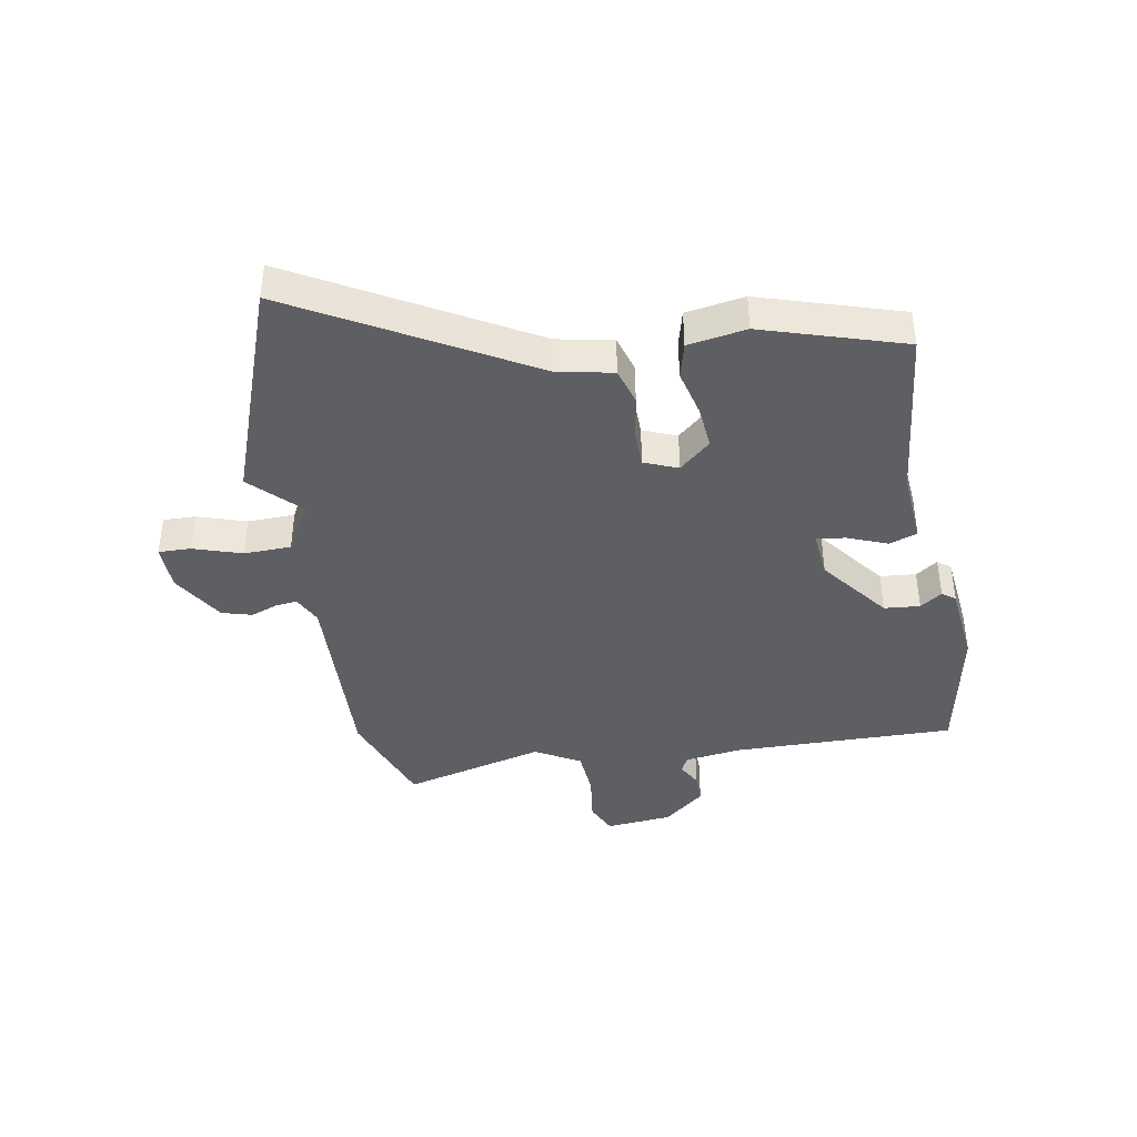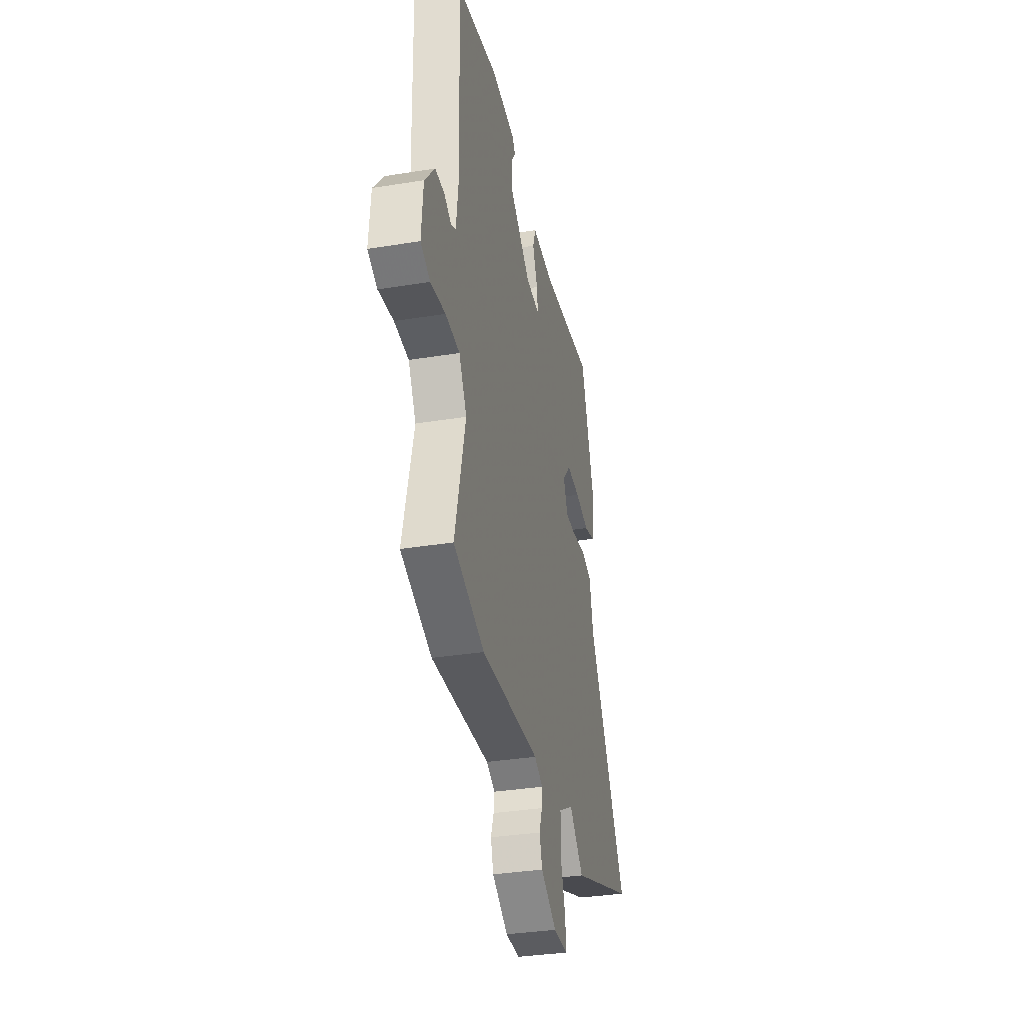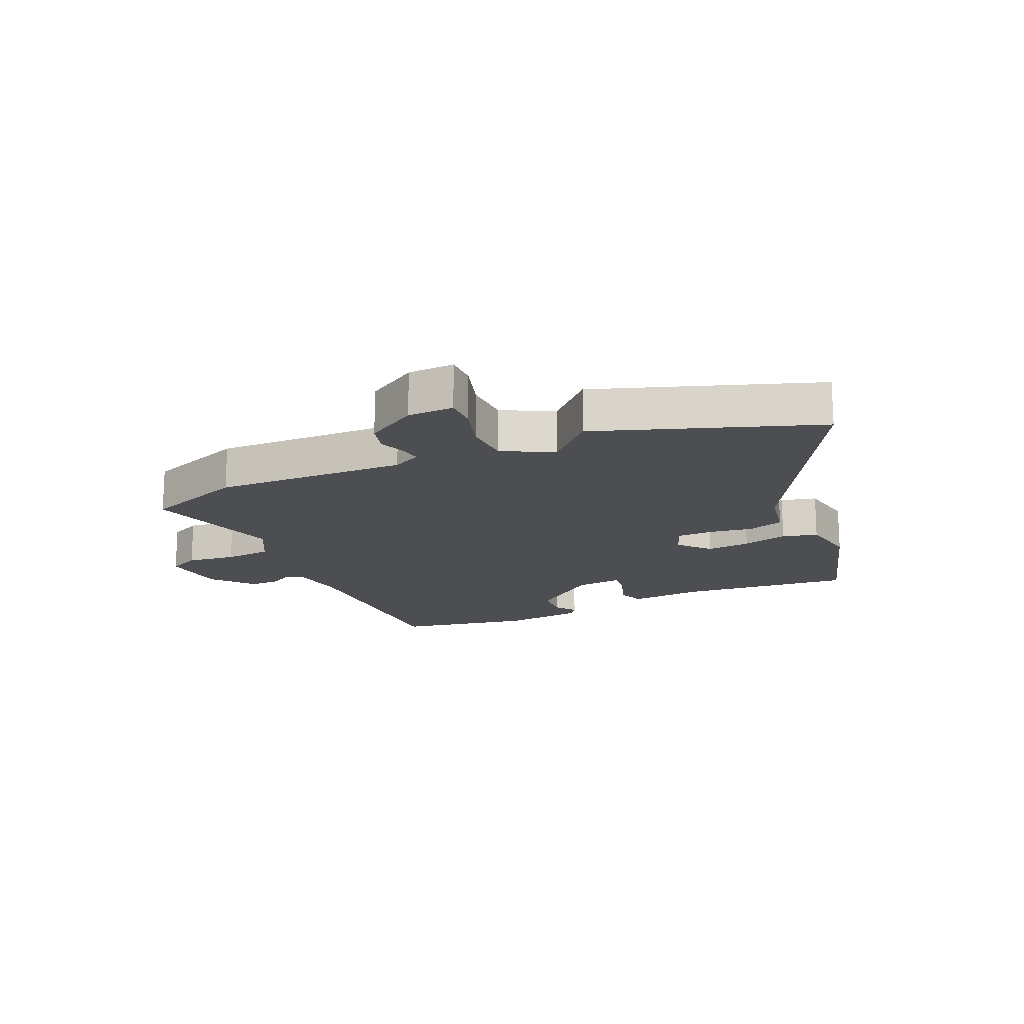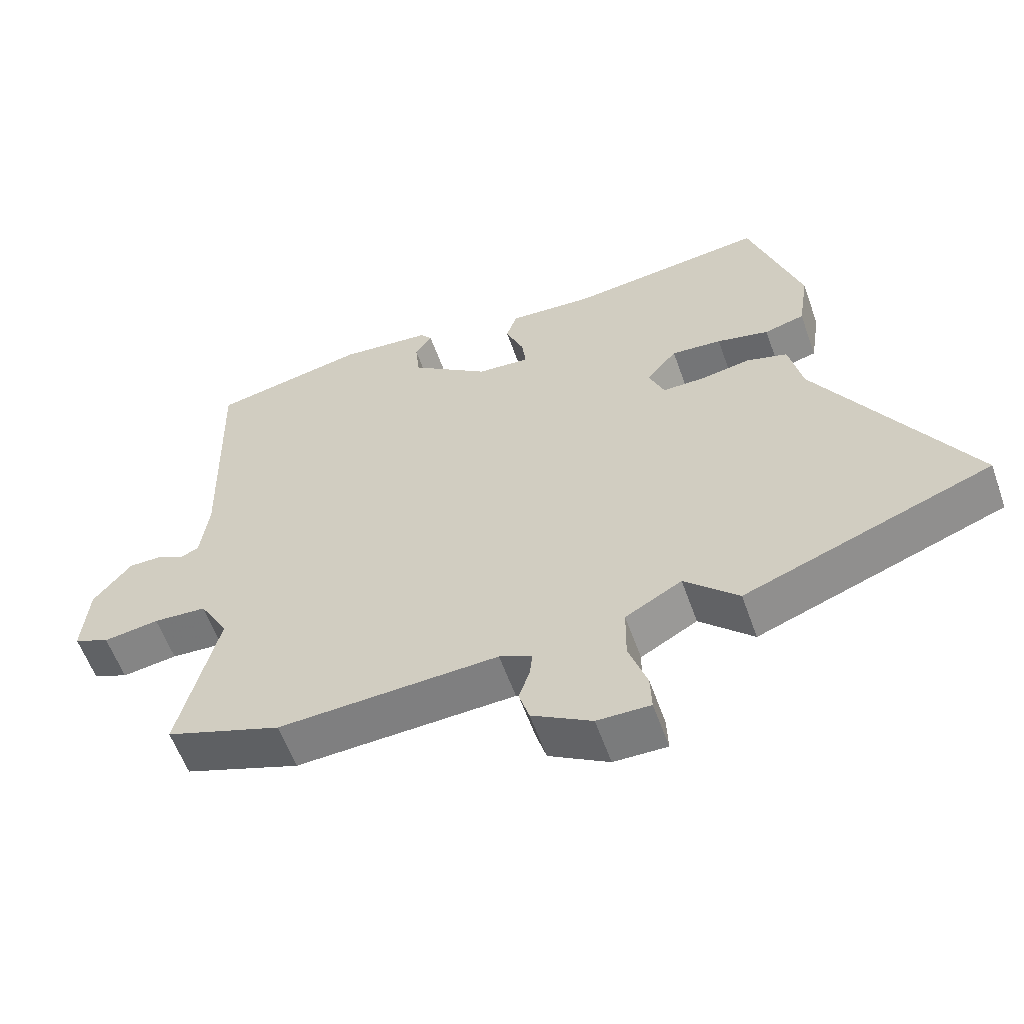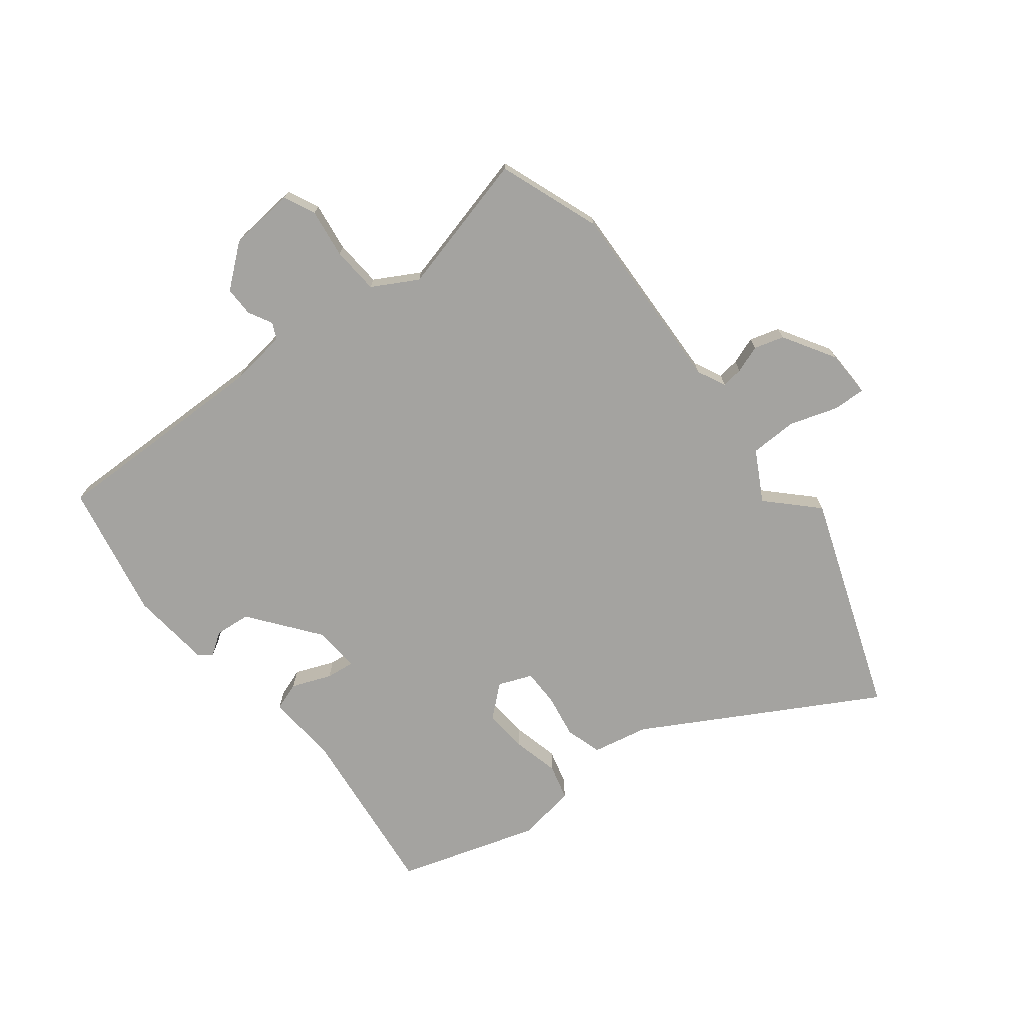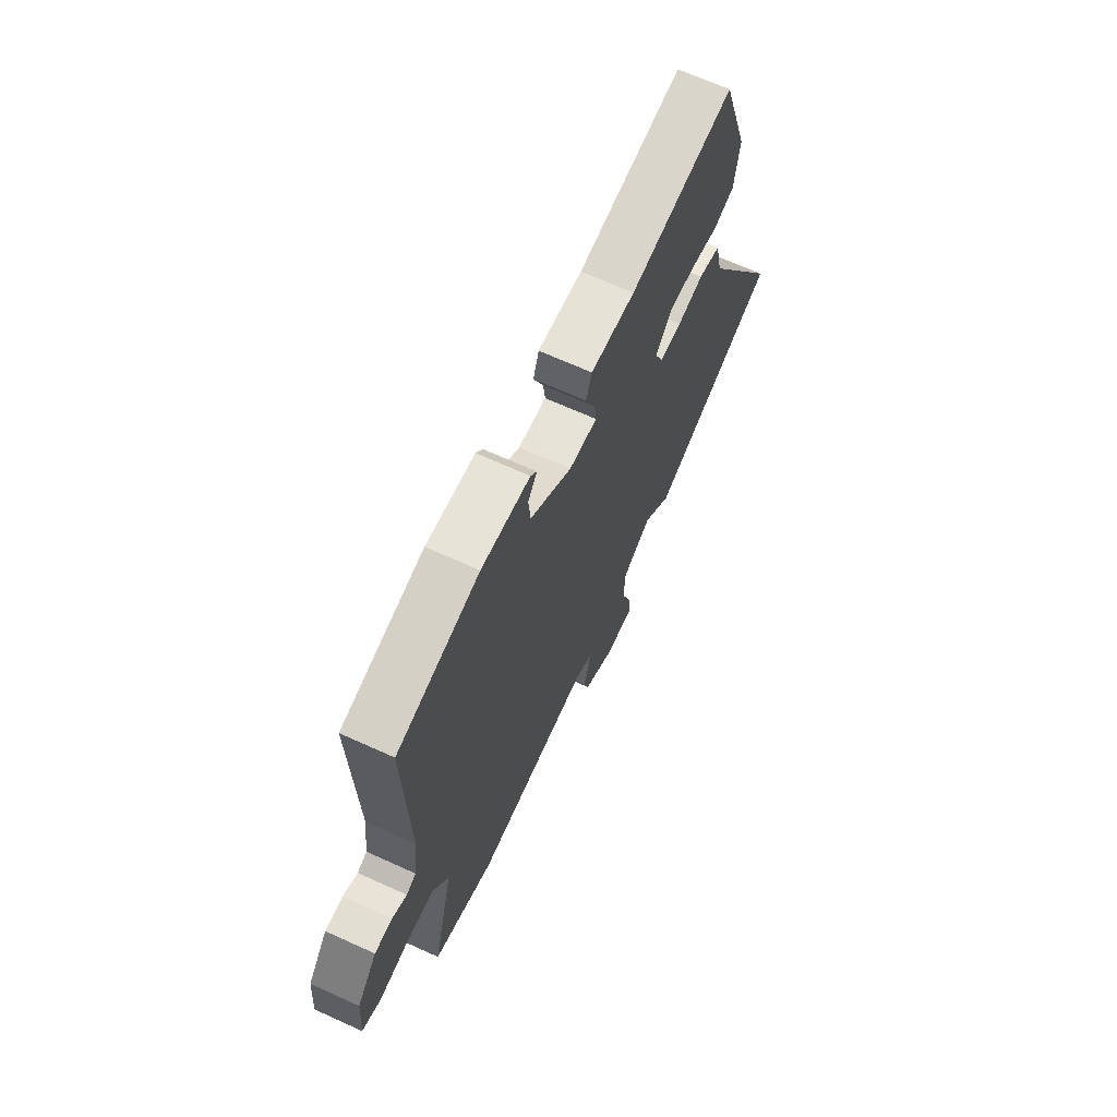
<metadata>
{"format":"obj","ext":"obj","renderer":"f3d","projection":"perspective","resolution":1024,"background":"white","views":[{"elev":-41.0,"azim":-79.3,"up":"+Y"},{"elev":-34.1,"azim":102.4,"up":"+Z"},{"elev":-16.8,"azim":-154.7,"up":"+Y"},{"elev":-58.6,"azim":-160.5,"up":"+Z"},{"elev":-72.8,"azim":128.5,"up":"+Y"},{"elev":67.5,"azim":114.5,"up":"+Z"}]}
</metadata>
<code>
v 0.527 0.07 0.476
v 0.517 0.07 0.103
v 0.529 0.07 0.007
v 0.556 0.07 -0.006
v 0.596 0.07 0.015
v 0.646 0.07 0.015
v 0.702 0.07 -0.055
v 0.711 0.07 -0.166
v 0.658 0.07 -0.19
v 0.576 0.07 -0.178
v 0.497 0.07 -0.183
v 0.454 0.07 -0.258
v 0.512 0.07 -0.496
v 0.341 0.07 -0.557
v 0.017 0.07 -0.541
v -0.031 0.07 -0.564
v -0.027 0.07 -0.6
v -0.011 0.07 -0.646
v -0.026 0.07 -0.696
v -0.114 0.07 -0.748
v -0.192 0.07 -0.749
v -0.19 0.07 -0.695
v -0.163 0.07 -0.614
v -0.164 0.07 -0.535
v -0.247 0.07 -0.488
v -0.326 0.07 -0.565
v -0.69 0.07 -0.429
v -0.469 0.07 -0.046
v -0.449 0.07 0.047
v -0.388 0.07 0.065
v -0.314 0.07 0.052
v -0.253 0.07 0.052
v -0.23 0.07 0.108
v -0.275 0.07 0.161
v -0.349 0.07 0.155
v -0.426 0.07 0.137
v -0.485 0.07 0.153
v -0.5 0.07 0.251
v -0.424 0.07 0.486
v -0.132 0.07 0.451
v -0.009 0.07 0.459
v 0.007 0.07 0.412
v -0.02 0.07 0.346
v -0.026 0.07 0.298
v 0.052 0.07 0.304
v 0.167 0.07 0.391
v 0.173 0.07 0.451
v 0.148 0.07 0.488
v 0.165 0.07 0.51
v 0.3 0.07 0.523
v 0.527 0 0.476
v 0.517 0 0.103
v 0.529 0 0.007
v 0.556 0 -0.006
v 0.596 0 0.015
v 0.646 0 0.015
v 0.702 0 -0.055
v 0.711 0 -0.166
v 0.658 0 -0.19
v 0.576 0 -0.178
v 0.497 0 -0.183
v 0.454 0 -0.258
v 0.512 0 -0.496
v 0.341 0 -0.557
v 0.017 0 -0.541
v -0.031 0 -0.564
v -0.027 0 -0.6
v -0.011 0 -0.646
v -0.026 0 -0.696
v -0.114 0 -0.748
v -0.192 0 -0.749
v -0.19 0 -0.695
v -0.163 0 -0.614
v -0.164 0 -0.535
v -0.247 0 -0.488
v -0.326 0 -0.565
v -0.69 0 -0.429
v -0.469 0 -0.046
v -0.449 0 0.047
v -0.388 0 0.065
v -0.314 0 0.052
v -0.253 0 0.052
v -0.23 0 0.108
v -0.275 0 0.161
v -0.349 0 0.155
v -0.426 0 0.137
v -0.485 0 0.153
v -0.5 0 0.251
v -0.424 0 0.486
v -0.132 0 0.451
v -0.009 0 0.459
v 0.007 0 0.412
v -0.02 0 0.346
v -0.026 0 0.298
v 0.052 0 0.304
v 0.167 0 0.391
v 0.173 0 0.451
v 0.148 0 0.488
v 0.165 0 0.51
v 0.3 0 0.523
f 47 48 49 50
f 46 47 50 1
f 45 46 1 2
f 44 45 2 3
f 40 41 42 43
f 40 43 44
f 39 40 44
f 38 39 44 3
f 35 36 37 38
f 34 35 38
f 28 29 30 31
f 28 31 32
f 25 26 27 28
f 24 25 28 32
f 20 21 22 23
f 20 23 24
f 17 18 19 20
f 16 17 20 24
f 15 16 24 32
f 12 13 14 15
f 11 12 15 32
f 7 8 9 10
f 4 5 6 7
f 4 7 10 11
f 34 38 3 4
f 4 11 32 33
f 4 33 34
f 100 99 98 97
f 51 100 97 96
f 52 51 96 95
f 53 52 95 94
f 93 92 91 90
f 94 93 90
f 94 90 89
f 53 94 89 88
f 88 87 86 85
f 88 85 84
f 81 80 79 78
f 82 81 78
f 78 77 76 75
f 82 78 75 74
f 73 72 71 70
f 74 73 70
f 70 69 68 67
f 74 70 67 66
f 82 74 66 65
f 65 64 63 62
f 82 65 62 61
f 60 59 58 57
f 57 56 55 54
f 61 60 57 54
f 54 53 88 84
f 83 82 61 54
f 84 83 54
f 1 51 52 2
f 2 52 53 3
f 3 53 54 4
f 4 54 55 5
f 5 55 56 6
f 6 56 57 7
f 7 57 58 8
f 8 58 59 9
f 9 59 60 10
f 10 60 61 11
f 11 61 62 12
f 12 62 63 13
f 13 63 64 14
f 14 64 65 15
f 15 65 66 16
f 16 66 67 17
f 17 67 68 18
f 18 68 69 19
f 19 69 70 20
f 20 70 71 21
f 21 71 72 22
f 22 72 73 23
f 23 73 74 24
f 24 74 75 25
f 25 75 76 26
f 26 76 77 27
f 27 77 78 28
f 28 78 79 29
f 29 79 80 30
f 30 80 81 31
f 31 81 82 32
f 32 82 83 33
f 33 83 84 34
f 34 84 85 35
f 35 85 86 36
f 36 86 87 37
f 37 87 88 38
f 38 88 89 39
f 39 89 90 40
f 40 90 91 41
f 41 91 92 42
f 42 92 93 43
f 43 93 94 44
f 44 94 95 45
f 45 95 96 46
f 46 96 97 47
f 47 97 98 48
f 48 98 99 49
f 49 99 100 50
f 50 100 51 1

</code>
